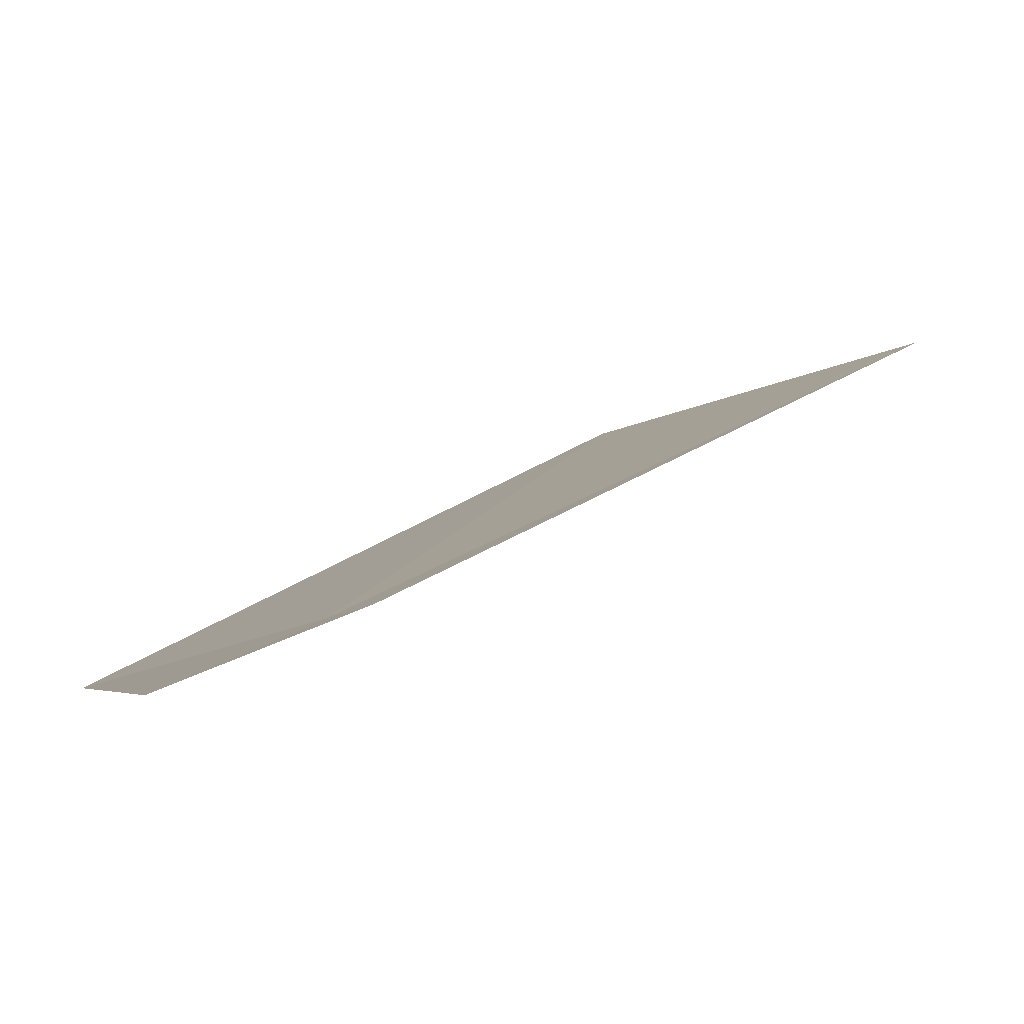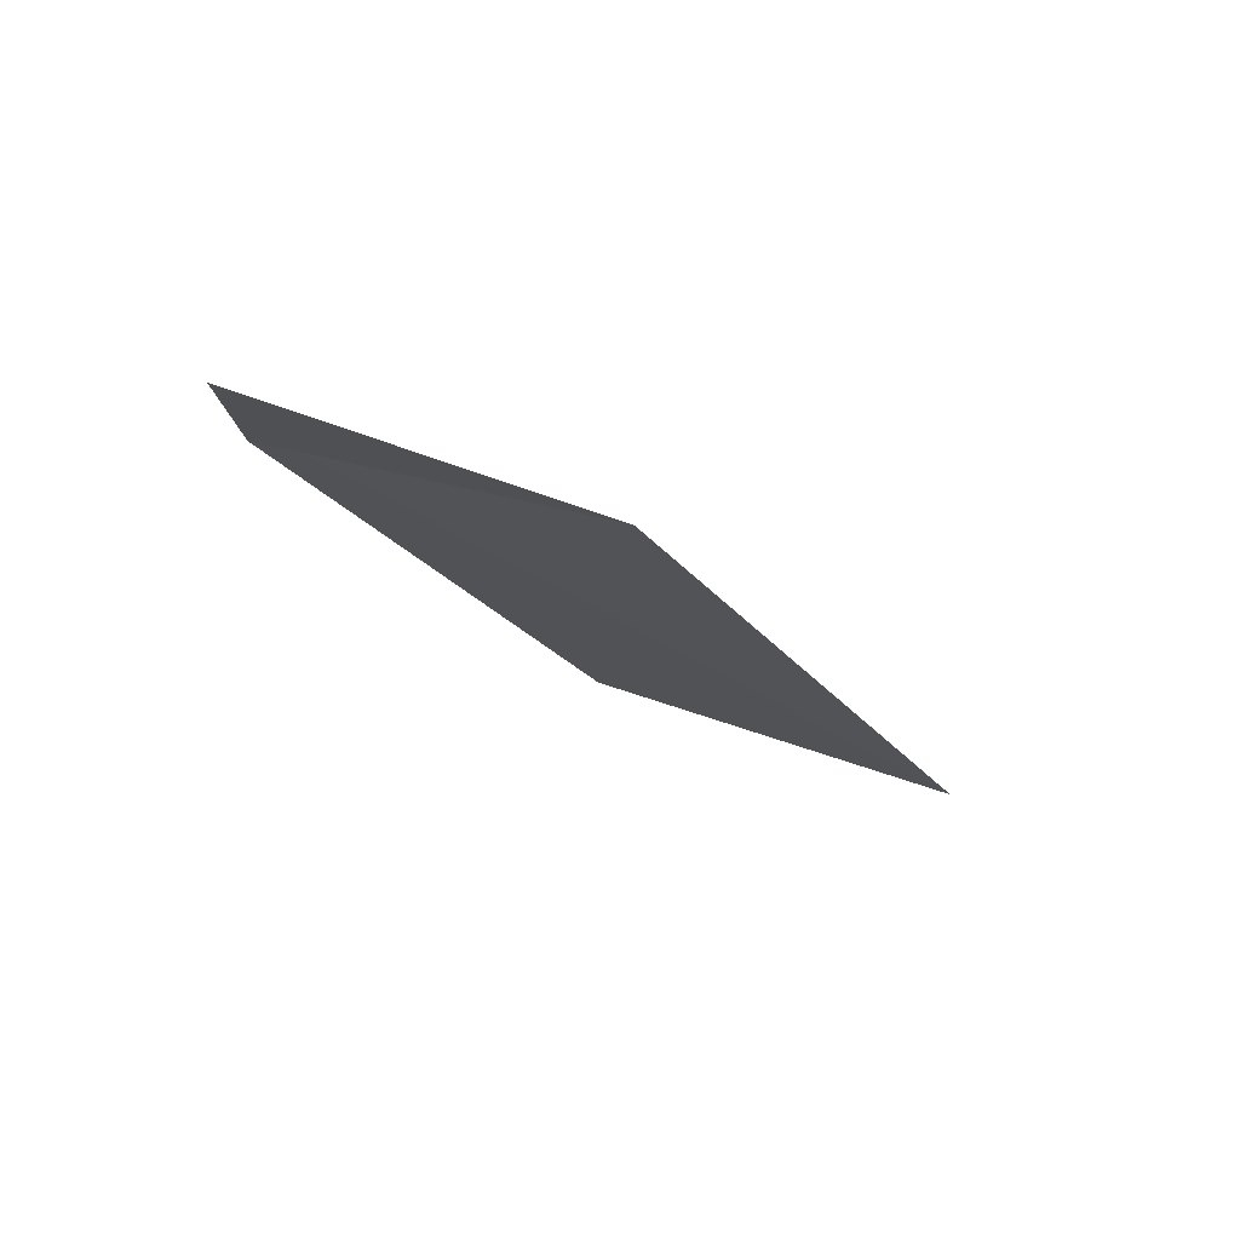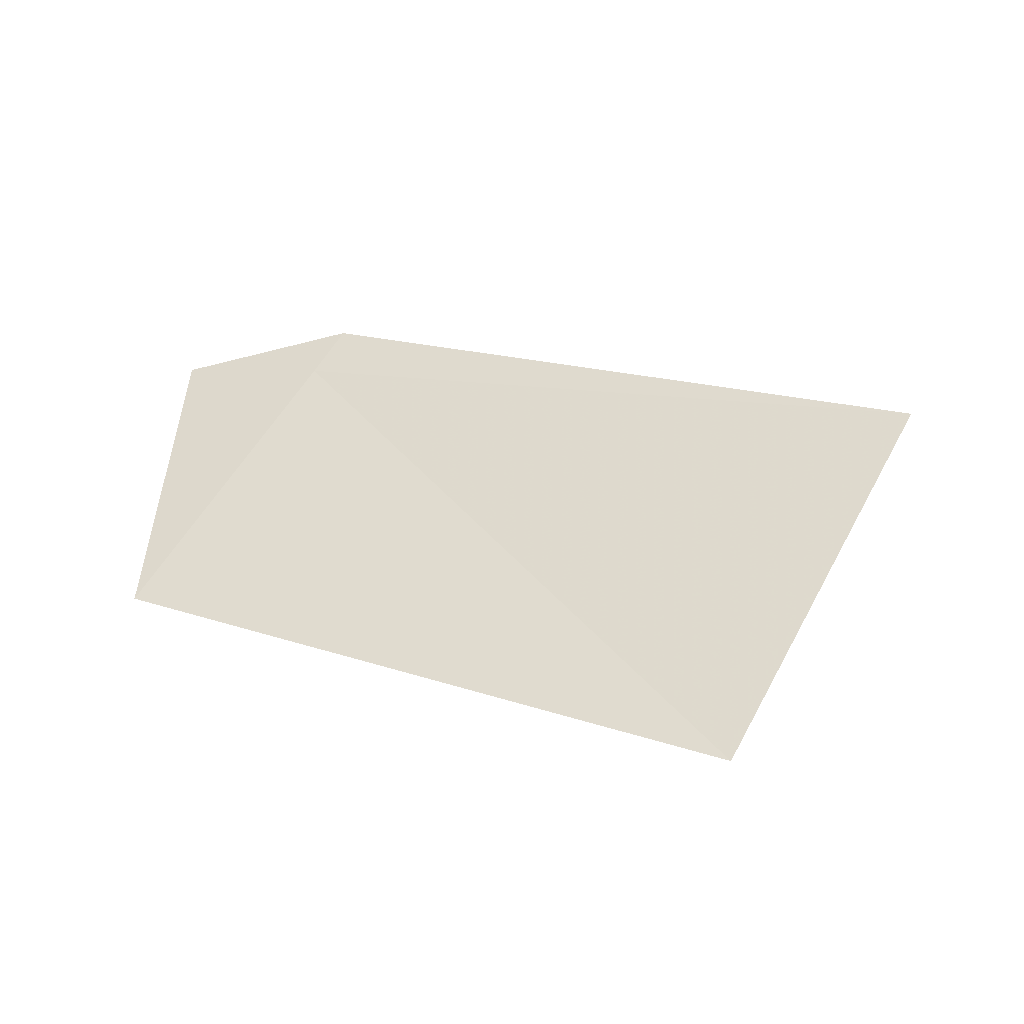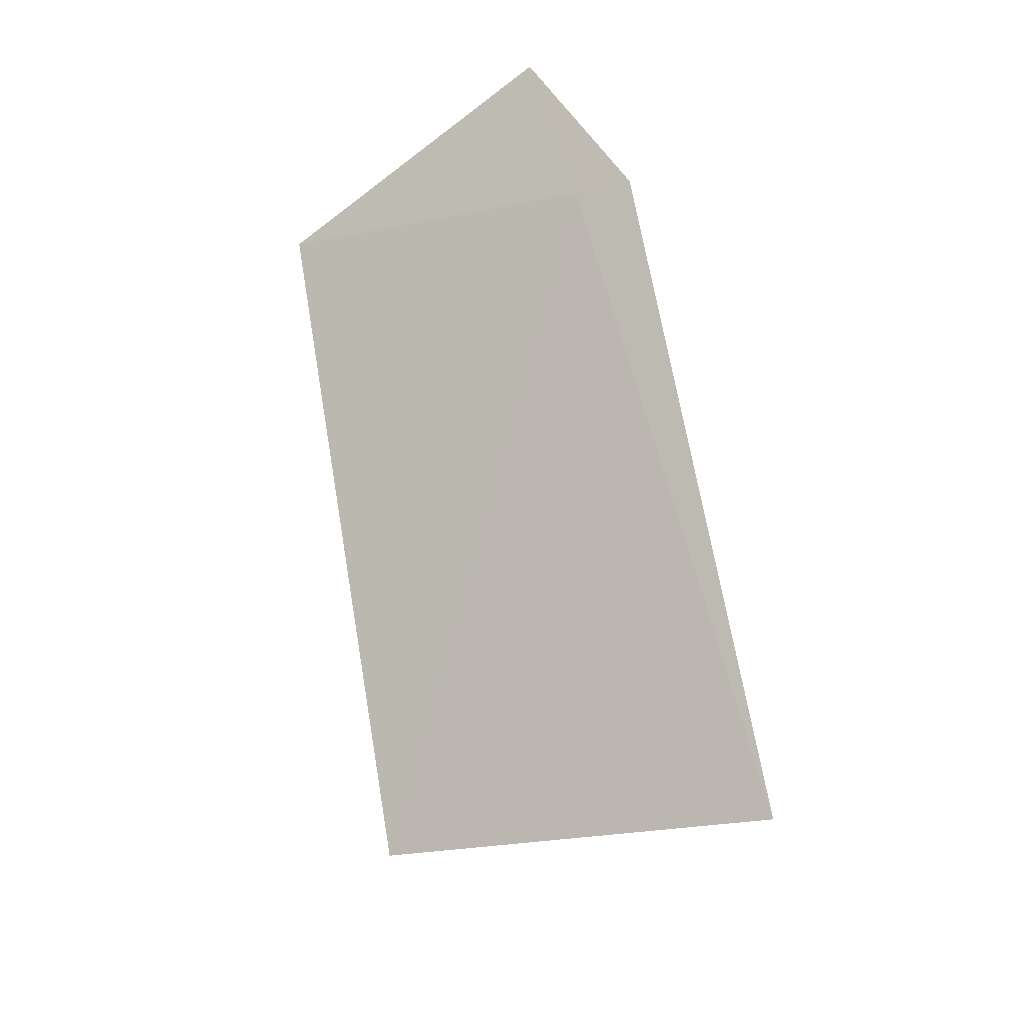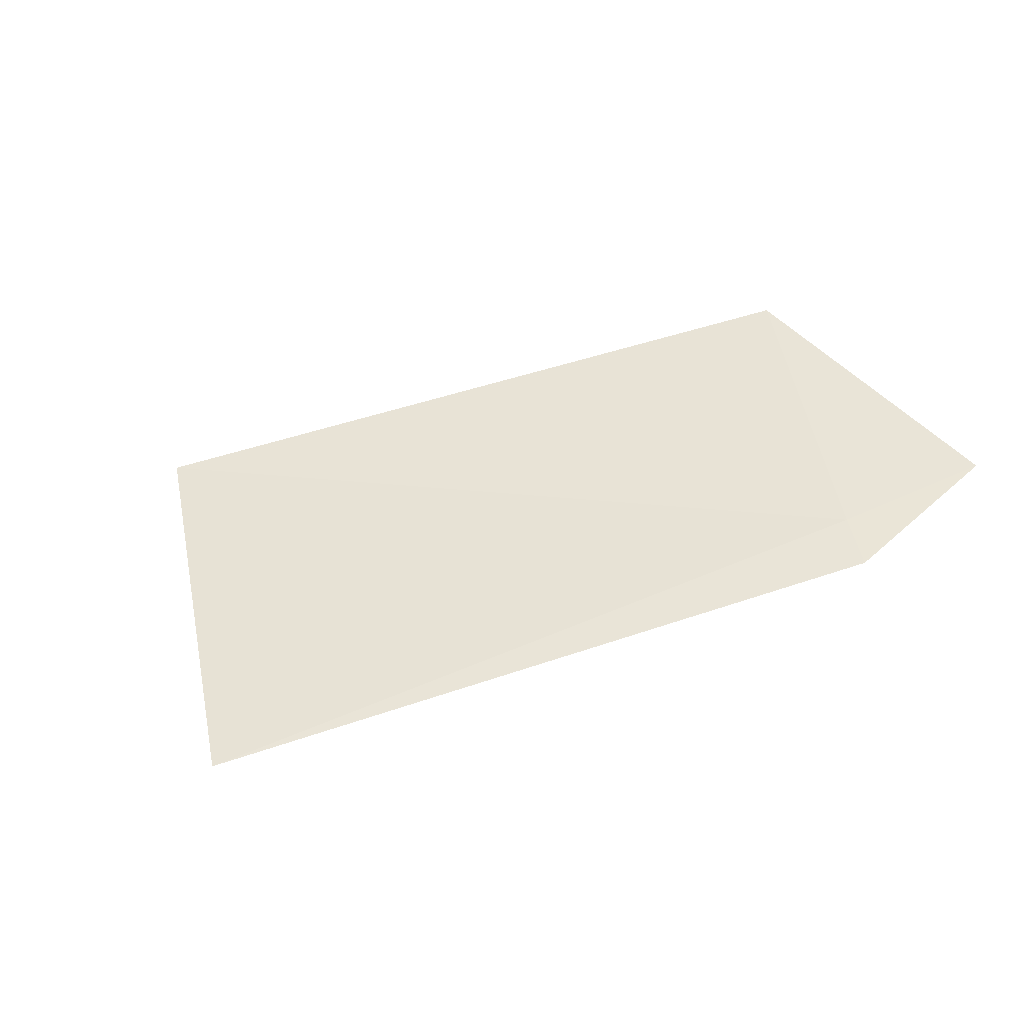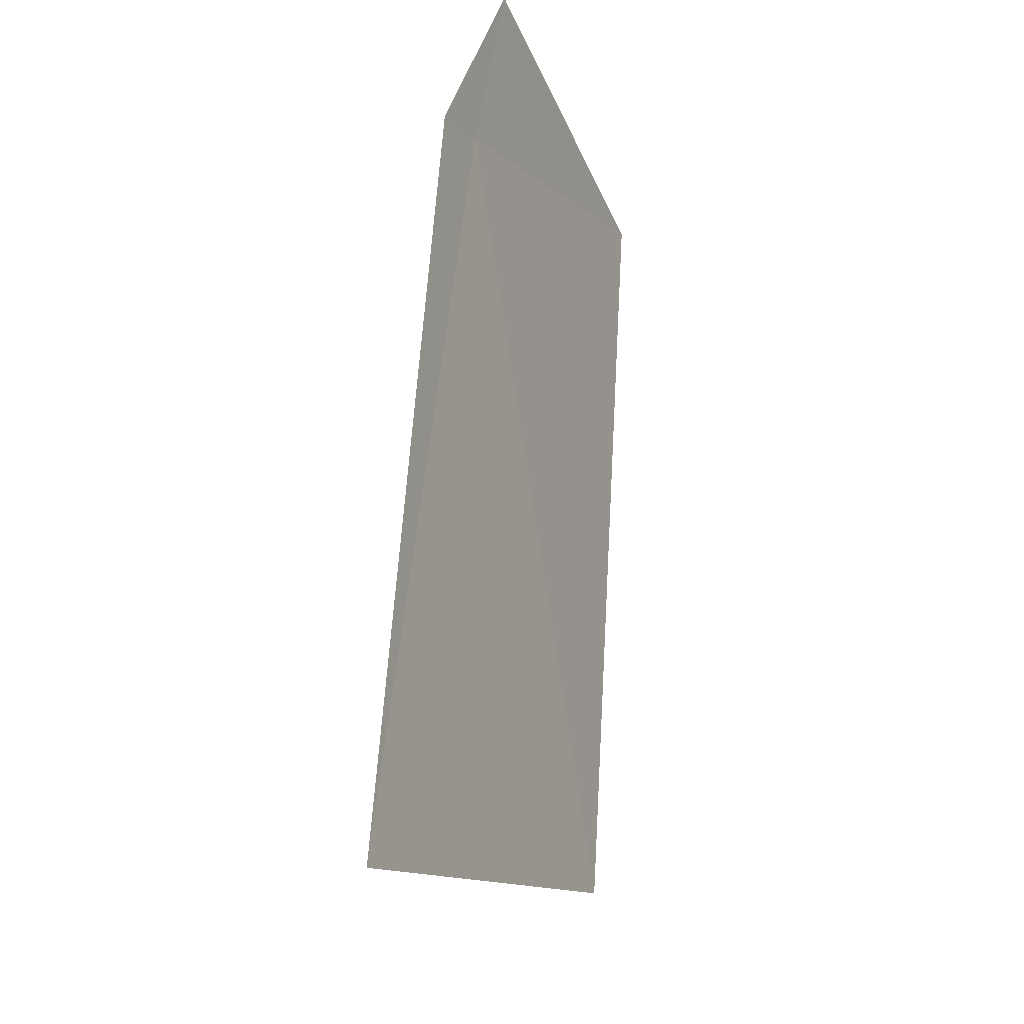
<metadata>
{"format":"obj","ext":"obj","renderer":"f3d","projection":"perspective","resolution":1024,"background":"white","views":[{"elev":73.4,"azim":140.6,"up":"+Z"},{"elev":-24.4,"azim":85.9,"up":"+Y"},{"elev":30.7,"azim":178.3,"up":"+Y"},{"elev":79.8,"azim":-129.0,"up":"+Y"},{"elev":71.0,"azim":-46.9,"up":"+Y"},{"elev":43.4,"azim":-89.6,"up":"+Z"}]}
</metadata>
<code>
v 18.87 15.12 3.842
v 18.91 15.11 3.86
v 18.93 15.07 3.766
v 18.86 15.12 3.856
v 18.74 15.08 3.66
v 18.67 15.14 3.758
f 1 3 2
f 1 2 4
f 1 5 3
f 1 6 5
f 1 4 6

</code>
